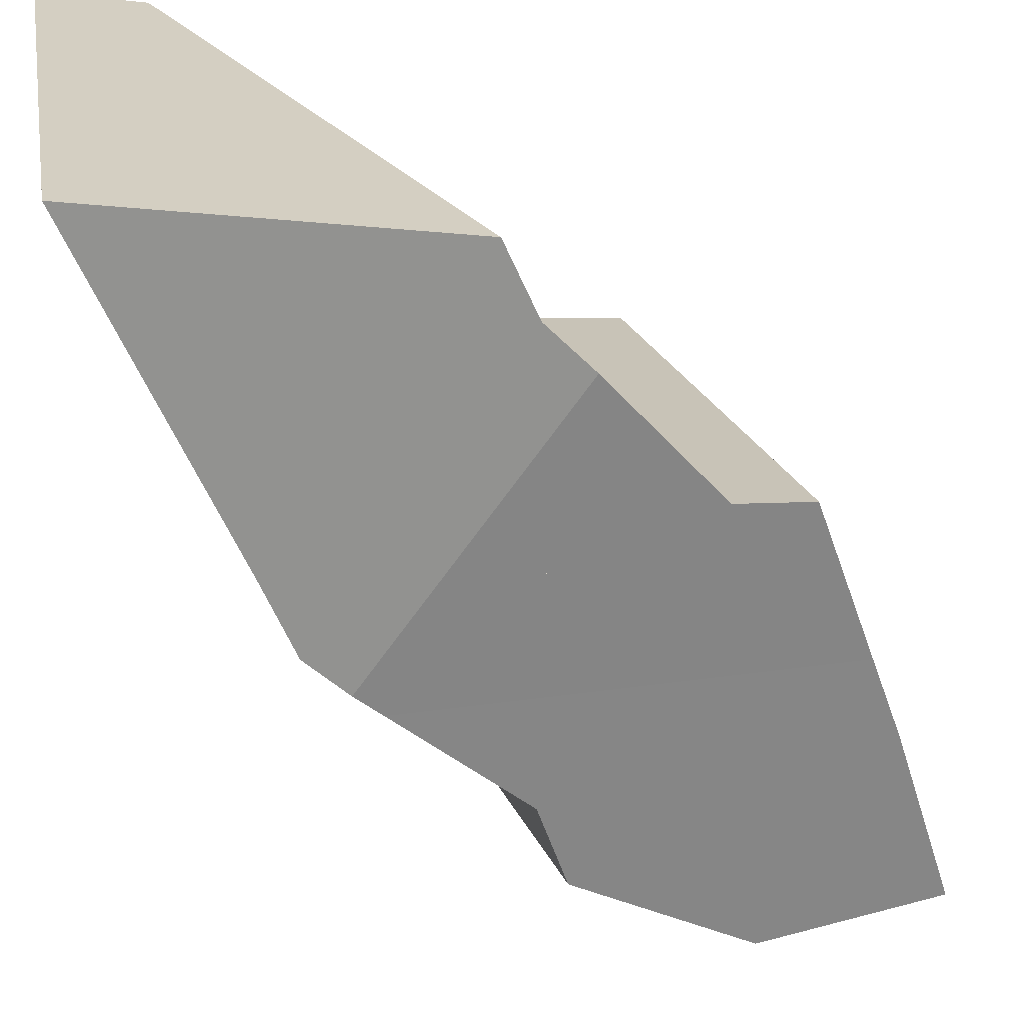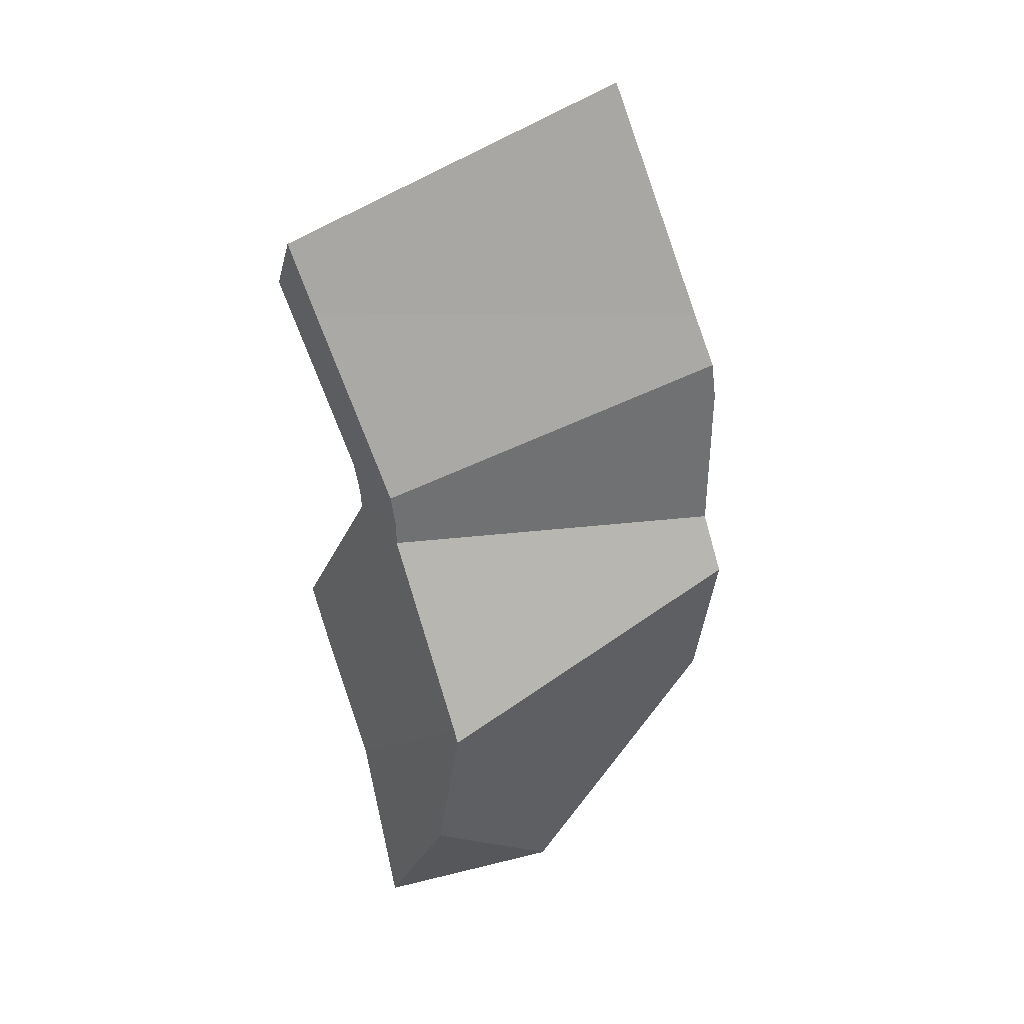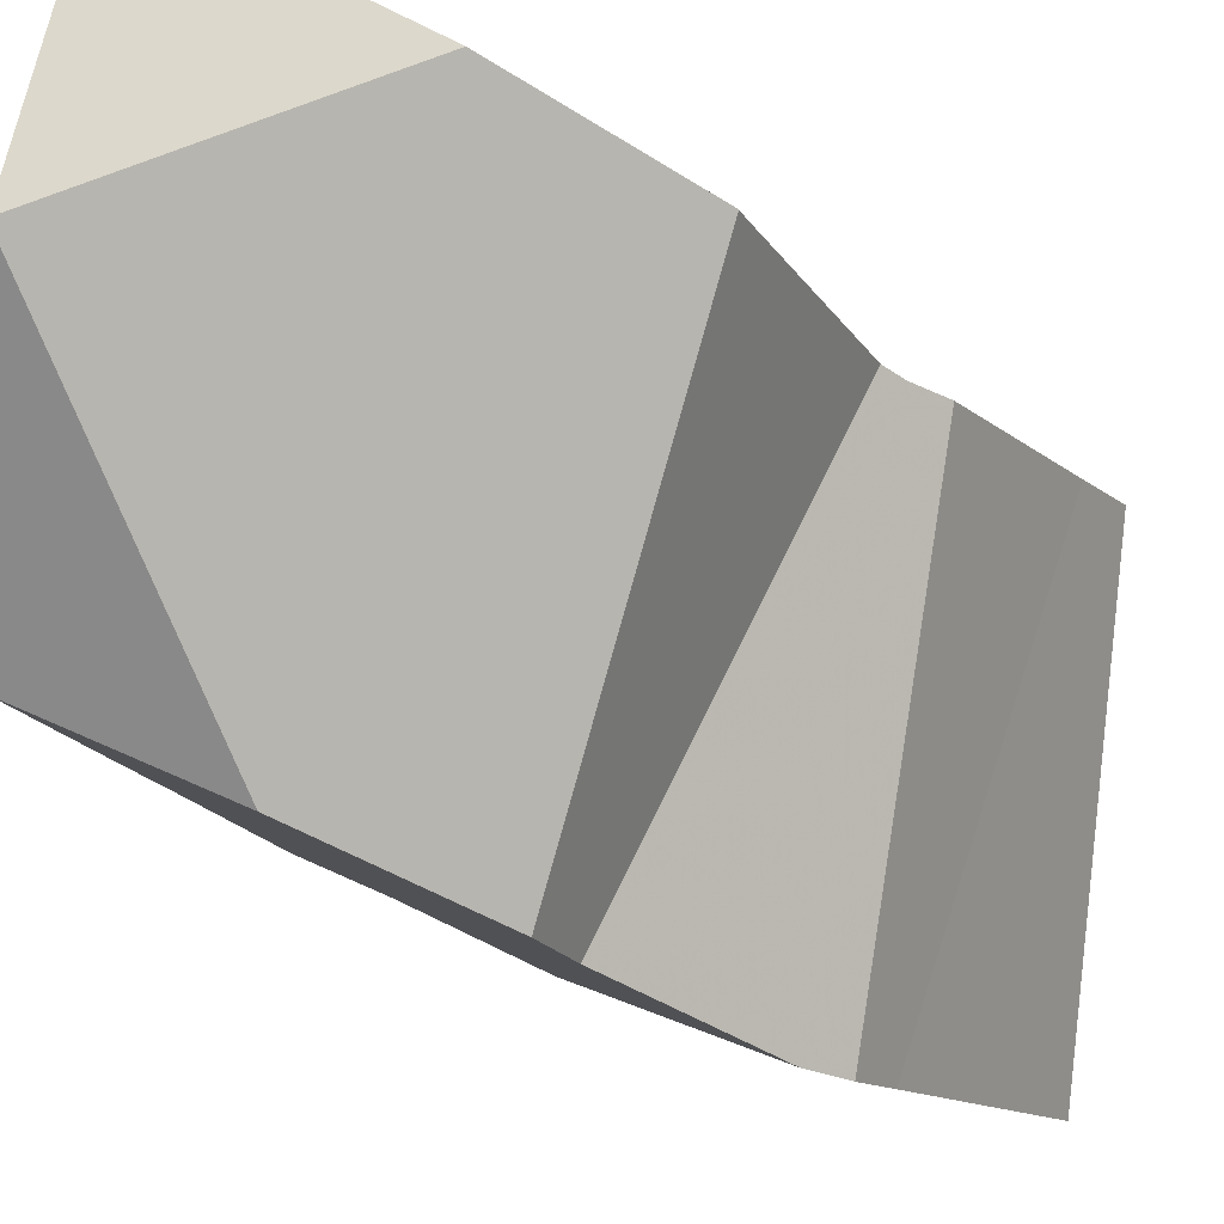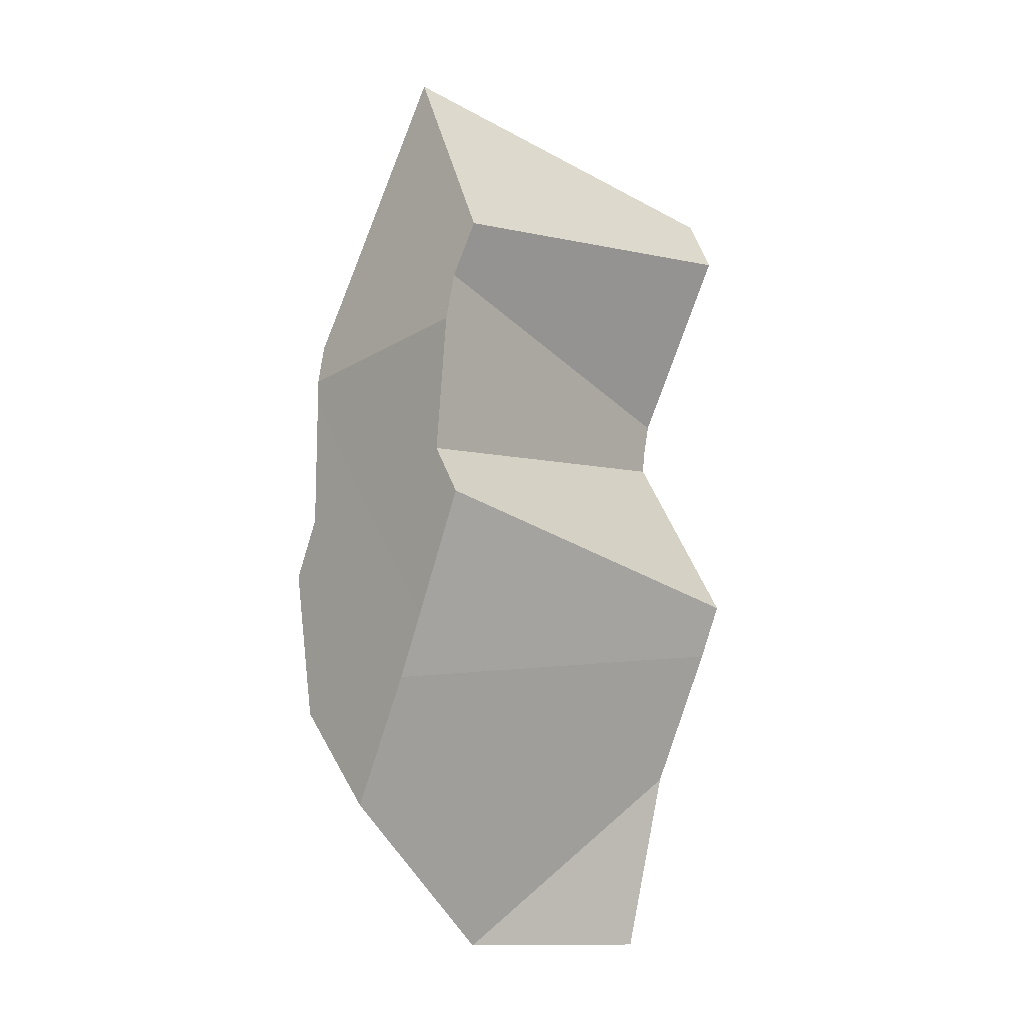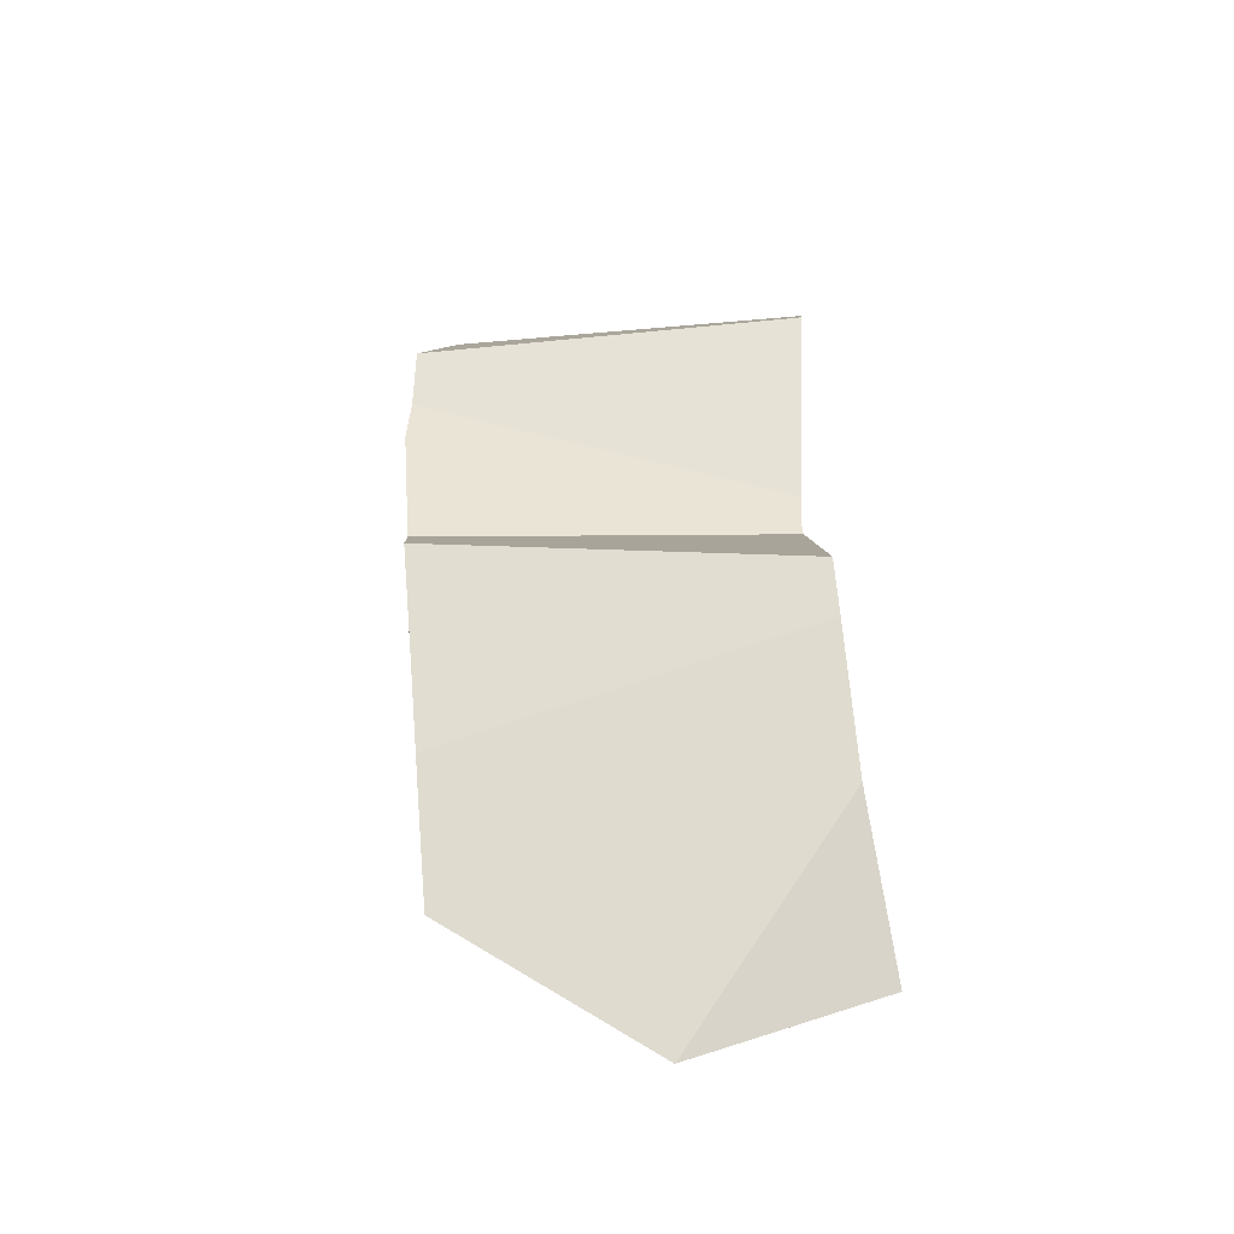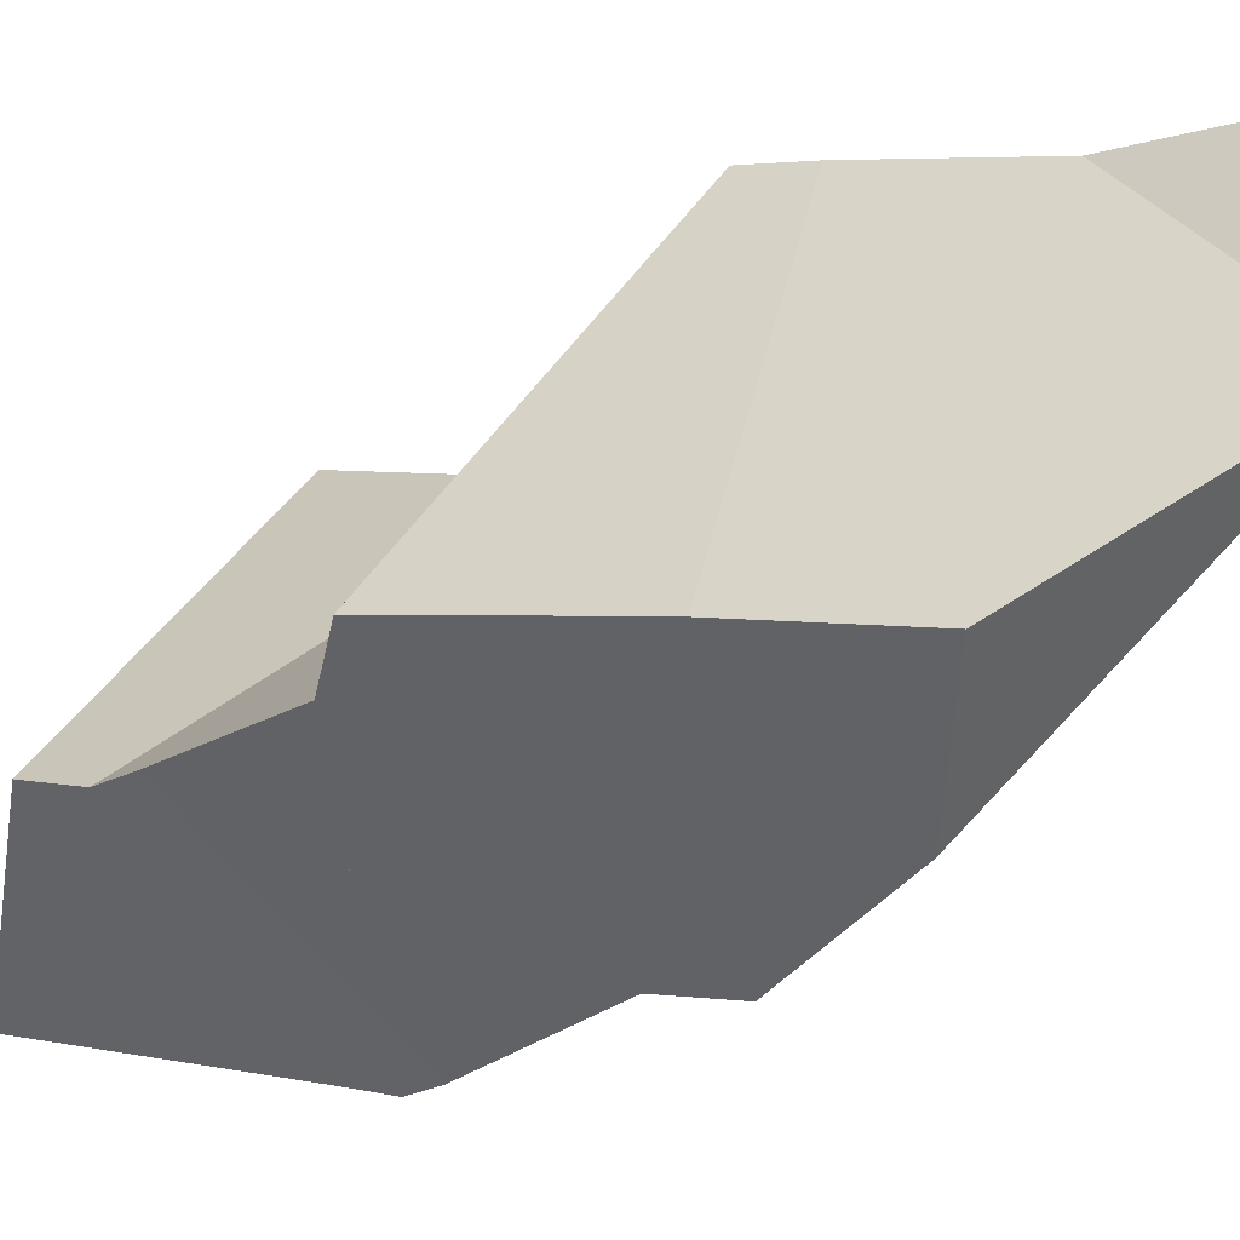
<metadata>
{"format":"obj","ext":"obj","renderer":"f3d","projection":"perspective","resolution":1024,"background":"white","views":[{"elev":-38.2,"azim":-132.9,"up":"+Z"},{"elev":42.4,"azim":86.2,"up":"+Y"},{"elev":-32.3,"azim":51.0,"up":"+Z"},{"elev":-21.1,"azim":-96.3,"up":"+Y"},{"elev":-55.4,"azim":-53.7,"up":"+Y"},{"elev":-26.6,"azim":-33.8,"up":"+Z"}]}
</metadata>
<code>
v -0.3603 0.01561 -0.1329
v -0.3575 0.008677 -0.1355
v -0.3569 0.00205 -0.1365
v -0.3562 -0.02388 -0.1348
v -0.3532 -0.01643 -0.1373
v -0.3479 -0.0391 -0.1389
v -0.3459 0.04731 -0.1396
v -0.3436 -0.04705 -0.1411
v -0.336 0.003263 -0.1502
v -0.3342 -0.06311 -0.146
v -0.3333 0.01612 -0.1508
v -0.3304 0.009208 -0.1534
v -0.3301 0.003603 -0.1541
v -0.3297 -0.0001143 -0.154
v -0.3288 0.0281 -0.09187
v -0.3279 -0.01846 -0.1537
v -0.3277 -0.03002 -0.09255
v -0.3249 -0.04768 -0.1534
v -0.3247 0.0371 -0.09381
v -0.3241 -0.03661 -0.09436
v -0.3237 -0.02603 -0.1559
v -0.3211 0.02825 -0.09691
v -0.3184 0.003422 -0.1007
v -0.3179 -0.001368 -0.1014
v -0.3174 -0.003848 -0.1015
v -0.3153 -0.001416 -0.1031
v -0.3142 -0.05353 -0.09952
v -0.3142 -0.05354 -0.09952
v -0.3116 -0.07877 -0.128
v -0.3106 0.003569 -0.1058
v -0.3103 -0.001506 -0.1064
v -0.31 -0.004447 -0.1063
v -0.3047 -0.07714 -0.103
v -0.2963 -0.05349 -0.1108
v -0.2962 -0.02949 -0.1134
v -0.2953 -0.03103 -0.1138
f 12 2 1
f 23 1 2
f 11 1 7
f 1 15 7
f 11 12 1
f 23 15 1
f 9 3 2
f 2 3 23
f 12 9 2
f 9 5 3
f 3 5 25
f 24 23 3
f 24 3 25
f 30 5 9
f 25 5 26
f 26 5 30
f 22 11 7
f 7 15 19
f 19 22 7
f 30 9 12
f 30 12 11
f 22 30 11
f 19 15 22
f 22 15 30
f 15 23 30
f 24 26 23
f 23 26 30
f 25 26 24
f 5 14 4
f 4 17 5
f 14 6 4
f 4 6 20
f 17 4 20
f 5 9 14
f 30 9 5
f 5 17 25
f 26 5 25
f 30 5 26
f 18 8 6
f 20 6 8
f 14 16 6
f 16 21 6
f 21 18 6
f 18 10 8
f 8 10 29
f 27 20 8
f 27 8 29
f 13 9 12
f 12 9 30
f 13 14 9
f 29 10 18
f 30 13 12
f 30 14 13
f 32 16 14
f 30 31 14
f 31 32 14
f 16 36 21
f 32 35 16
f 16 35 36
f 20 35 17
f 25 17 32
f 17 35 32
f 21 36 18
f 18 34 29
f 18 36 34
f 27 35 20
f 25 31 26
f 32 31 25
f 26 31 30
f 29 28 27
f 28 35 27
f 29 33 28
f 33 34 28
f 34 36 28
f 28 36 35
f 29 34 33

</code>
